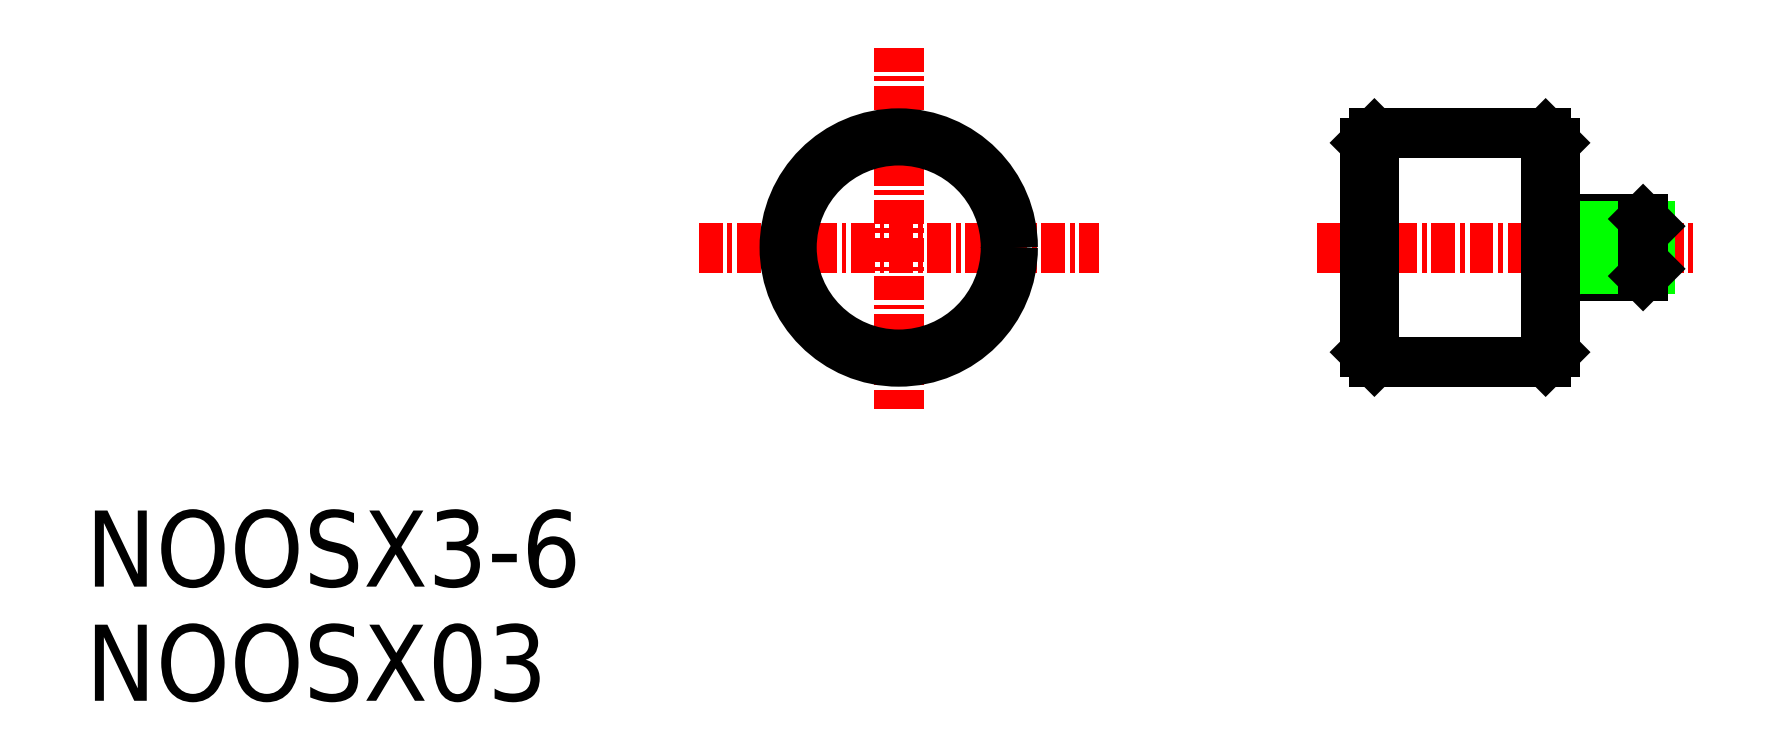
<metadata>
{"format":"dxf","ext":"dxf","renderer":"ezdxf+matplotlib","layout":"modelspace","background":"white","min_lineweight":24,"dpi":150}
</metadata>
<code>
0
SECTION
2
ENTITIES
0
LINE
8
CENTER
10
-10.5
20
0
30
0
11
10.5
21
0
31
0
0
LINE
8
CENTER
10
22
20
0
30
0
11
42
21
0
31
0
0
LINE
8
CENTER
10
0
20
10.5
30
0
11
0
21
-8.5
31
0
0
CIRCLE
8
0
10
0
20
0
30
0
40
6
0
LINE
8
0
10
25
20
6
30
0
11
24.5
21
5.5
31
0
0
LINE
8
0
10
34
20
6
30
0
11
34.5
21
5.5
31
0
0
LINE
8
0
10
34
20
-6
30
0
11
34.5
21
-5.5
31
0
0
LINE
8
0
10
39.5
20
1.121
30
0
11
39.5
21
-1.121
31
0
0
LINE
8
0
10
35.5
20
1.5
30
0
11
35.5
21
-1.5
31
0
0
LINE
8
0
10
25
20
6
30
0
11
34
21
6
31
0
0
LINE
8
0
10
25
20
-6
30
0
11
34
21
-6
31
0
0
LINE
8
0
10
24.5
20
-5.5
30
0
11
25
21
-6
31
0
0
LINE
8
0
10
34.5
20
1.5
30
0
11
39.12
21
1.5
31
0
0
LINE
8
0
10
35.5
20
1.121
30
0
11
39.5
21
1.121
31
0
0
LINE
8
0
10
34.5
20
-1.5
30
0
11
39.12
21
-1.5
31
0
0
LINE
8
0
10
35.5
20
-1.121
30
0
11
39.5
21
-1.121
31
0
0
CIRCLE
8
0
10
0
20
0
30
0
40
5.625
0
LINE
8
0
10
39.5
20
1.121
30
0
11
39.12
21
1.5
31
0
0
LINE
8
0
10
39.5
20
-1.121
30
0
11
39.12
21
-1.5
31
0
0
LINE
8
0
10
39.12
20
1.5
30
0
11
39.12
21
-1.5
31
0
0
LINE
8
0
10
34.84
20
-1.5
30
0
11
35.5
21
-1.121
31
0
0
LINE
8
0
10
34.84
20
1.5
30
0
11
35.5
21
1.121
31
0
0
LINE
8
0
10
34
20
6
30
0
11
25
21
6
31
0
0
LINE
8
0
10
25
20
-6
30
0
11
34
21
-6
31
0
0
LINE
8
0
10
24.5
20
5.5
30
0
11
24.5
21
-5.5
31
0
0
LINE
8
0
10
25
20
-6
30
0
11
25
21
6
31
0
0
LINE
8
0
10
34
20
6
30
0
11
34
21
-6
31
0
0
LINE
8
0
10
34.5
20
-5.5
30
0
11
34.5
21
5.5
31
0
0
TEXT
8
0
10
-42.73
20
-17.82
30
0
40
4
1
NOOSX3-6
0
TEXT
8
0
10
-42.73
20
-23.82
30
0
40
4
1
NOOSX03
0
ENDSEC
0
EOF

</code>
